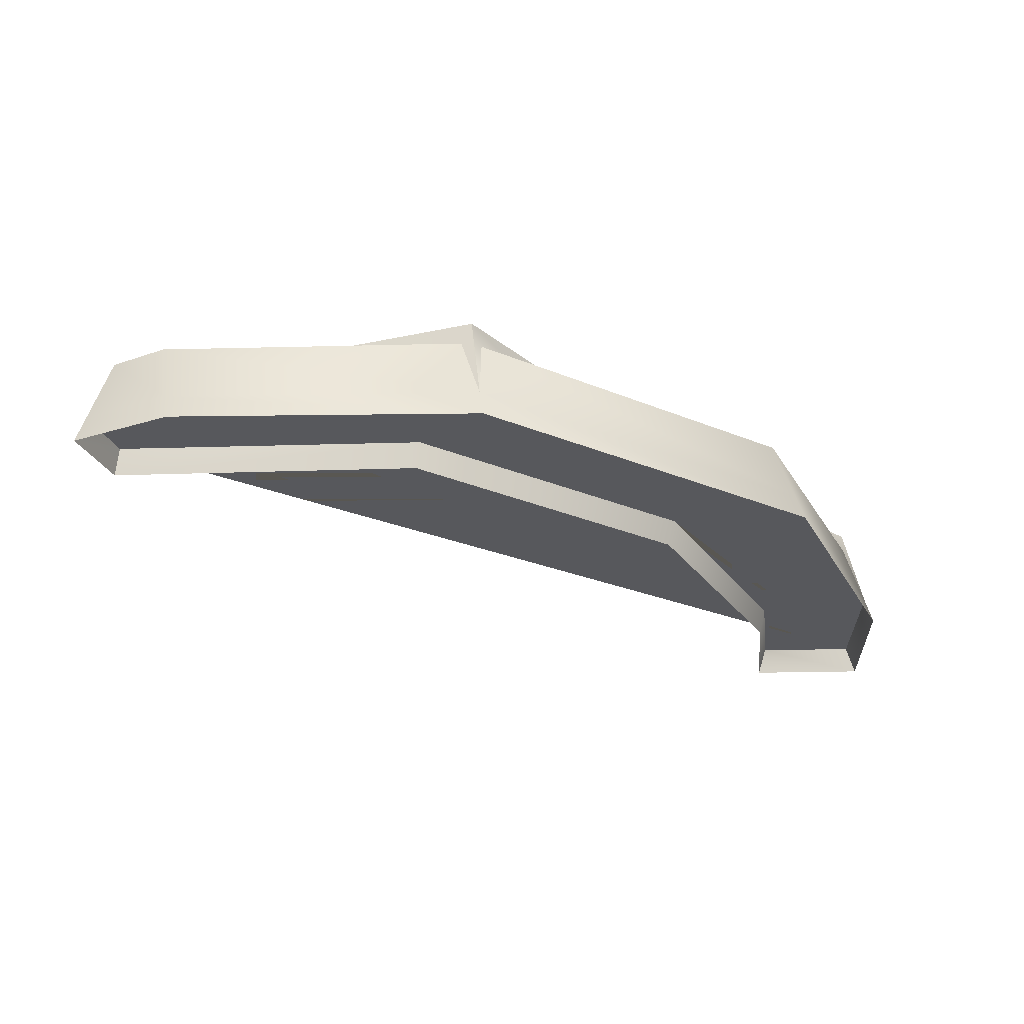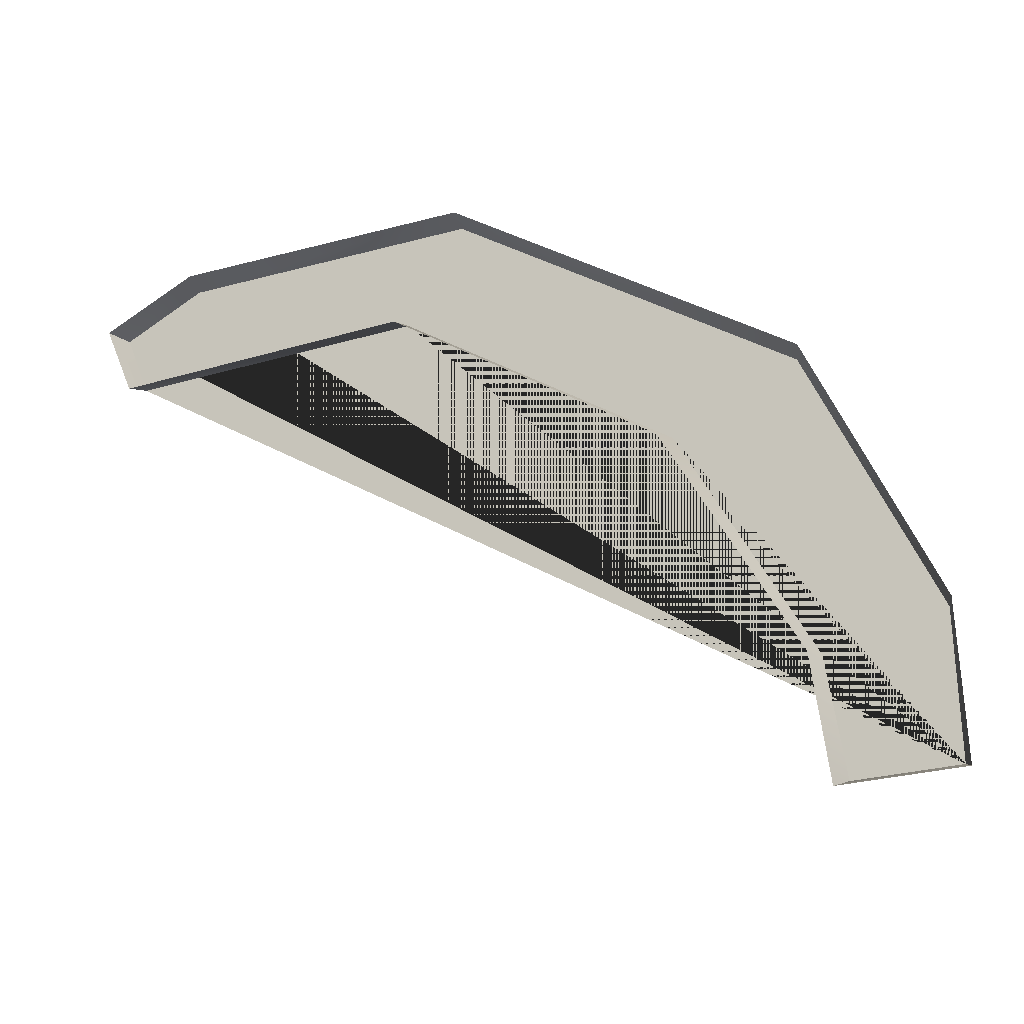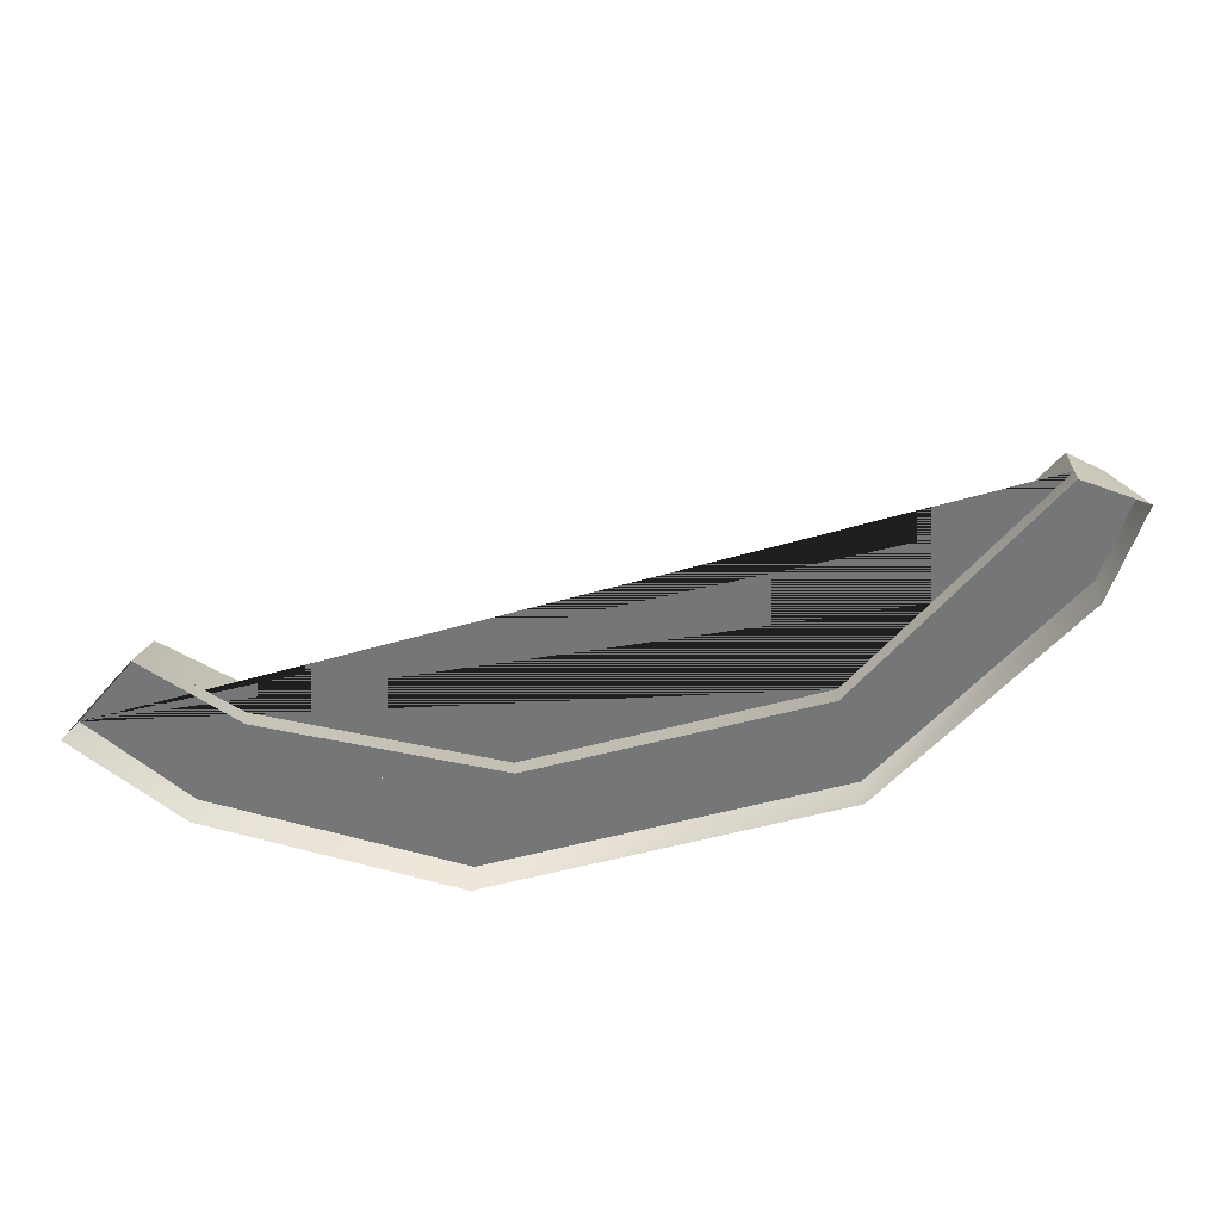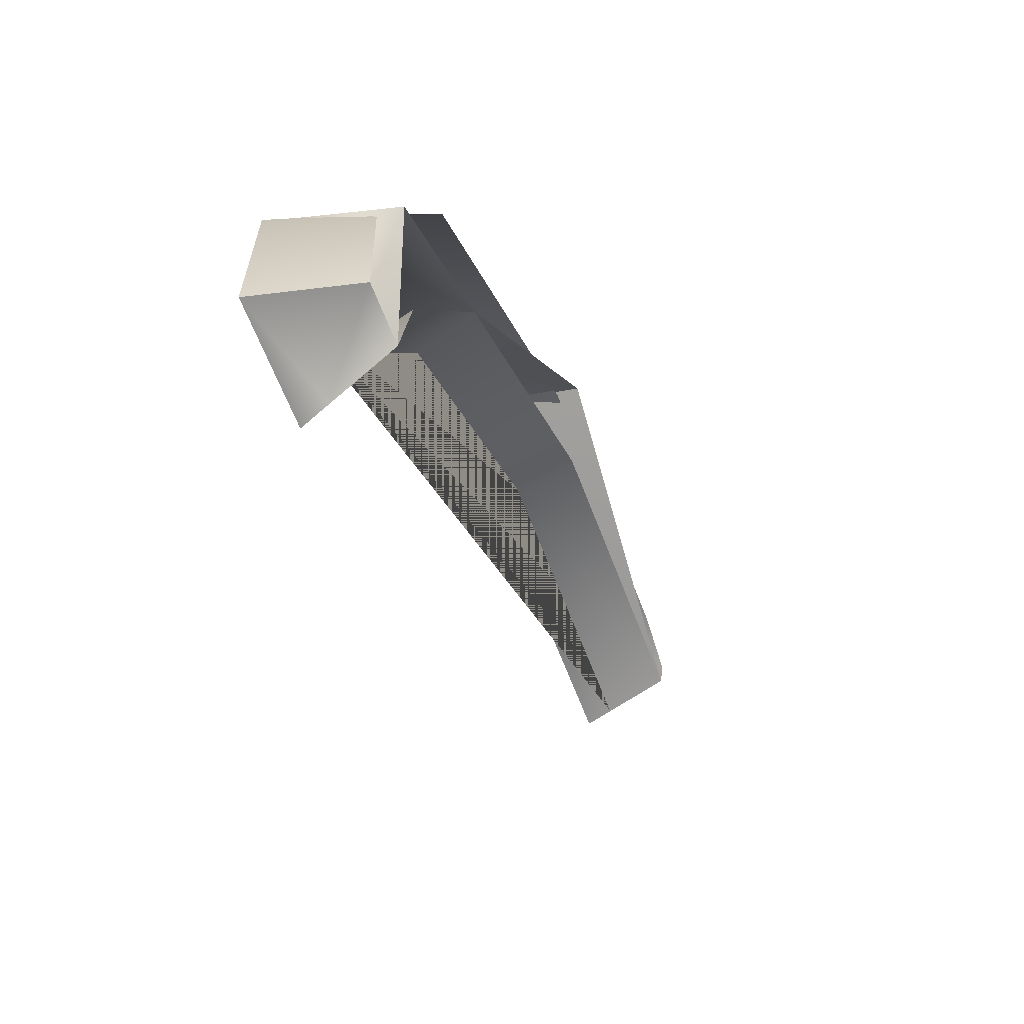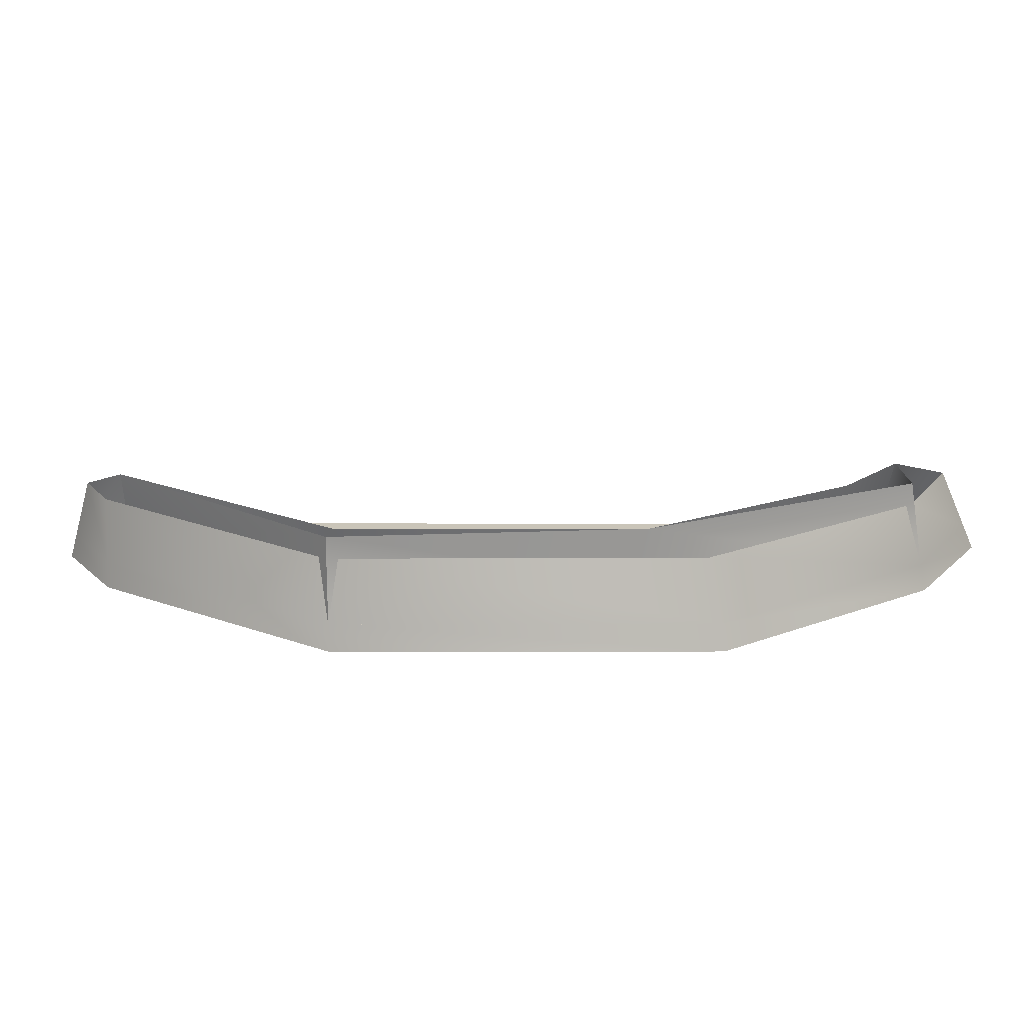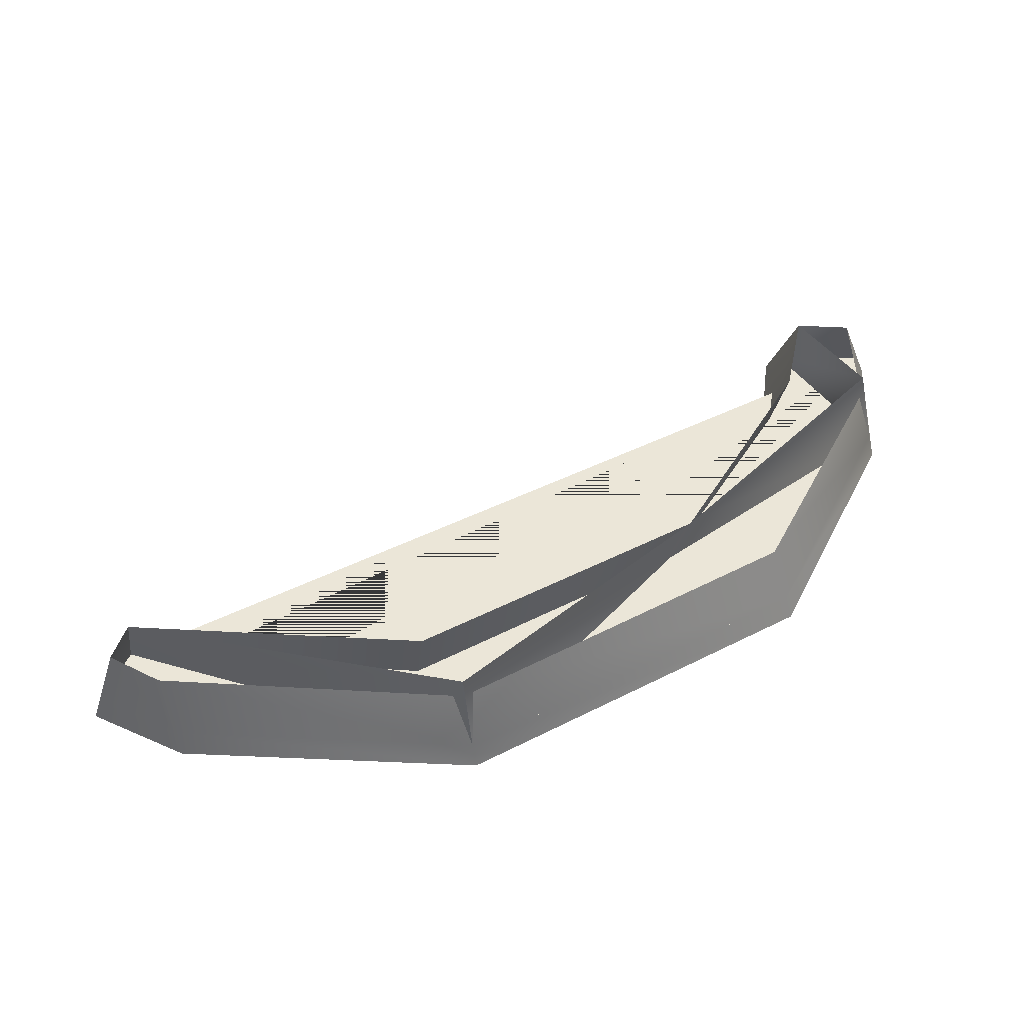
<metadata>
{"format":"obj","ext":"obj","renderer":"f3d","projection":"perspective","resolution":1024,"background":"white","views":[{"elev":-28.5,"azim":177.9,"up":"+Z"},{"elev":-18.1,"azim":-157.5,"up":"+Y"},{"elev":-56.8,"azim":45.7,"up":"+Z"},{"elev":-56.4,"azim":-69.6,"up":"+Y"},{"elev":20.7,"azim":-150.3,"up":"+Z"},{"elev":46.6,"azim":179.6,"up":"+Z"}]}
</metadata>
<code>
v -11.04 -6.668 0.01
v -11.04 -6.668 2.076
v -11.68 -11.07 2.076
v -11.68 -11.07 0.01
v -6.146 1.395 0.01
v -6.146 1.395 2.076
v 3.798 7.138 0.01
v 3.798 7.138 2.076
v 14.97 6.189 0.01
v 14.97 6.189 2.076
v 16.04 8.661 0.01
v 16.04 8.661 2.076
v 12.53 10.45 0.01
v 12.53 10.45 2.076
v 1.429 11.07 0.01
v 1.429 11.07 2.076
v -11.16 3.857 0.01
v -11.16 3.857 2.076
v -15.73 -5.351 0.01
v -15.73 -5.351 2.076
v -16.01 -10.76 0.01
v -16.01 -10.76 2.076
v -14.87 -5.594 3.373
v -15.5 -5.422 1
v -15.67 -10.5 1
v -14.8 -9.867 3.373
v -10.24 3.403 3.373
v -10.91 3.724 1
v 1.829 10.41 3.373
v 1.525 10.88 1
v 13.02 9.597 3.373
v 12.65 10.2 1
v 14.94 8.496 3.373
v 14.48 7.037 3.373
v 15.69 8.612 1
v 14.8 6.439 1
v -12 -10.76 1
v -12.71 -10.02 3.373
v -11.32 -6.597 1
v -6.441 1.528 1
v -7.072 1.849 3.373
v -11.9 -6.425 3.373
v 3.658 7.334 1
v 3.398 7.803 3.373
v -14.82 -5.665 4.234
v 1.829 10.41 4.224
v 1.398 11.07 0.01
v 12.5 10.45 0.01
v 16.01 8.661 0.01
v -11.19 3.857 0.01
v -15.76 -5.351 0.01
v -16.04 -10.76 0.01
v -11.07 -6.668 0.01
v -11.71 -11.07 0.01
v -6.177 1.395 0.01
v 3.767 7.138 0.01
v 14.94 6.189 0.01
g bed_flowers_collisions_1 collide g2 g1
f 1 2 3 4
f 5 6 2 1
f 7 8 6 5
f 9 10 8 7
f 11 12 10 9
f 13 14 12 11
f 15 16 14 13
f 17 18 16 15
f 19 20 18 17
f 21 22 20 19
f 4 3 22 21
f 21 19 17 15 13 11 9 7 5 1 4
g floor collide g2 g1
f 3 2 6 8 10 12 14 16 18 20 22
g o242 side_bed_flower2_1 g2 g1
f 23 24 25 26
g o243 side_bed_flower2_1 g2 g1
f 27 28 24 23
g o244 side_bed_flower2_1 g2 g1
f 29 30 28 27
g o245 side_bed_flower2_1 g2 g1
f 31 32 30 29
g o246 side_bed_flower2_1 g2 g1
f 33 34 35
f 35 34 36
g o247 side_bed_flower2_1 g2 g1
f 37 38 26 25
g o248 side_bed_flower2_1 g2 g1
f 39 40 41 42
g o241 side_bed_flower2_1 g2 g1
f 41 40 43 44
g o249 side_bed_flower2_1 g2 g1
f 38 37 39 42
g o250 side_bed_flower2_1 g2 g1
f 43 36 34 44
g o251 side_bed_flower2_1 g2 g1
f 32 31 33 35
g o252 side_bed_flower2_1 g2 g1
f 37 38 45 24
g o253 side_bed_flower2_1 g2 g1
f 24 45 41 40
g o254 side_bed_flower2_1 g2 g1
f 40 41 46 30
g o255 side_bed_flower2_1 g2 g1
f 46 30 36 34
g o106_2 side_bed_flower2_1 g2 g1
f 25 37 39 40 43 36 35 32 30 28 24
g base_1 side_bed_flower2_1 g2 g1
f 47 30 32 48
f 48 32 35 49
f 50 28 30 47
f 51 24 28 50
f 52 25 24 51
f 53 39 37 54
f 55 40 39 53
f 56 43 40 55
f 52 54 37 25
f 57 36 43 56
f 49 35 36 57

</code>
